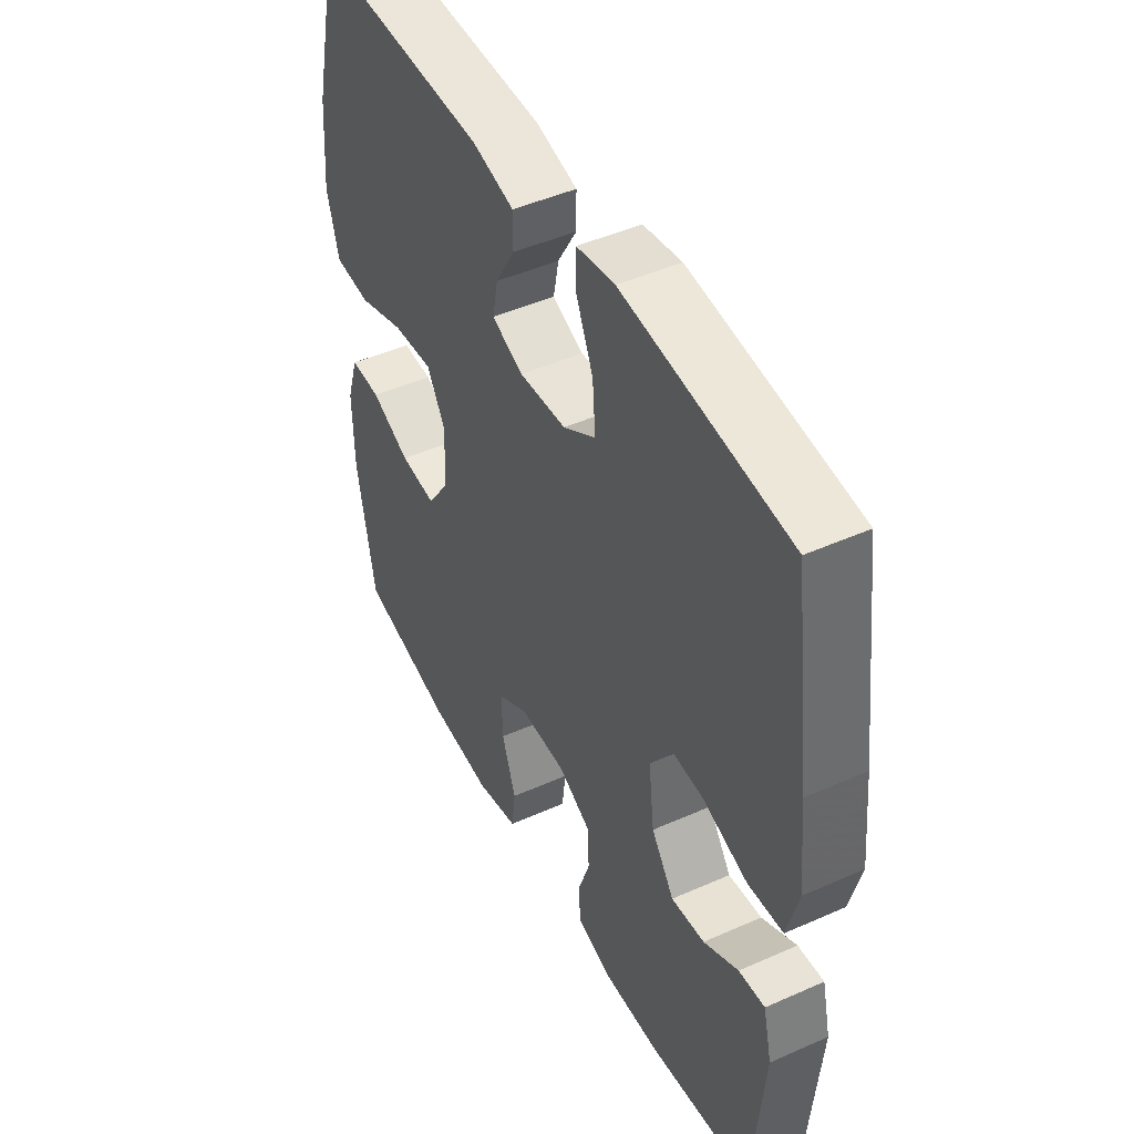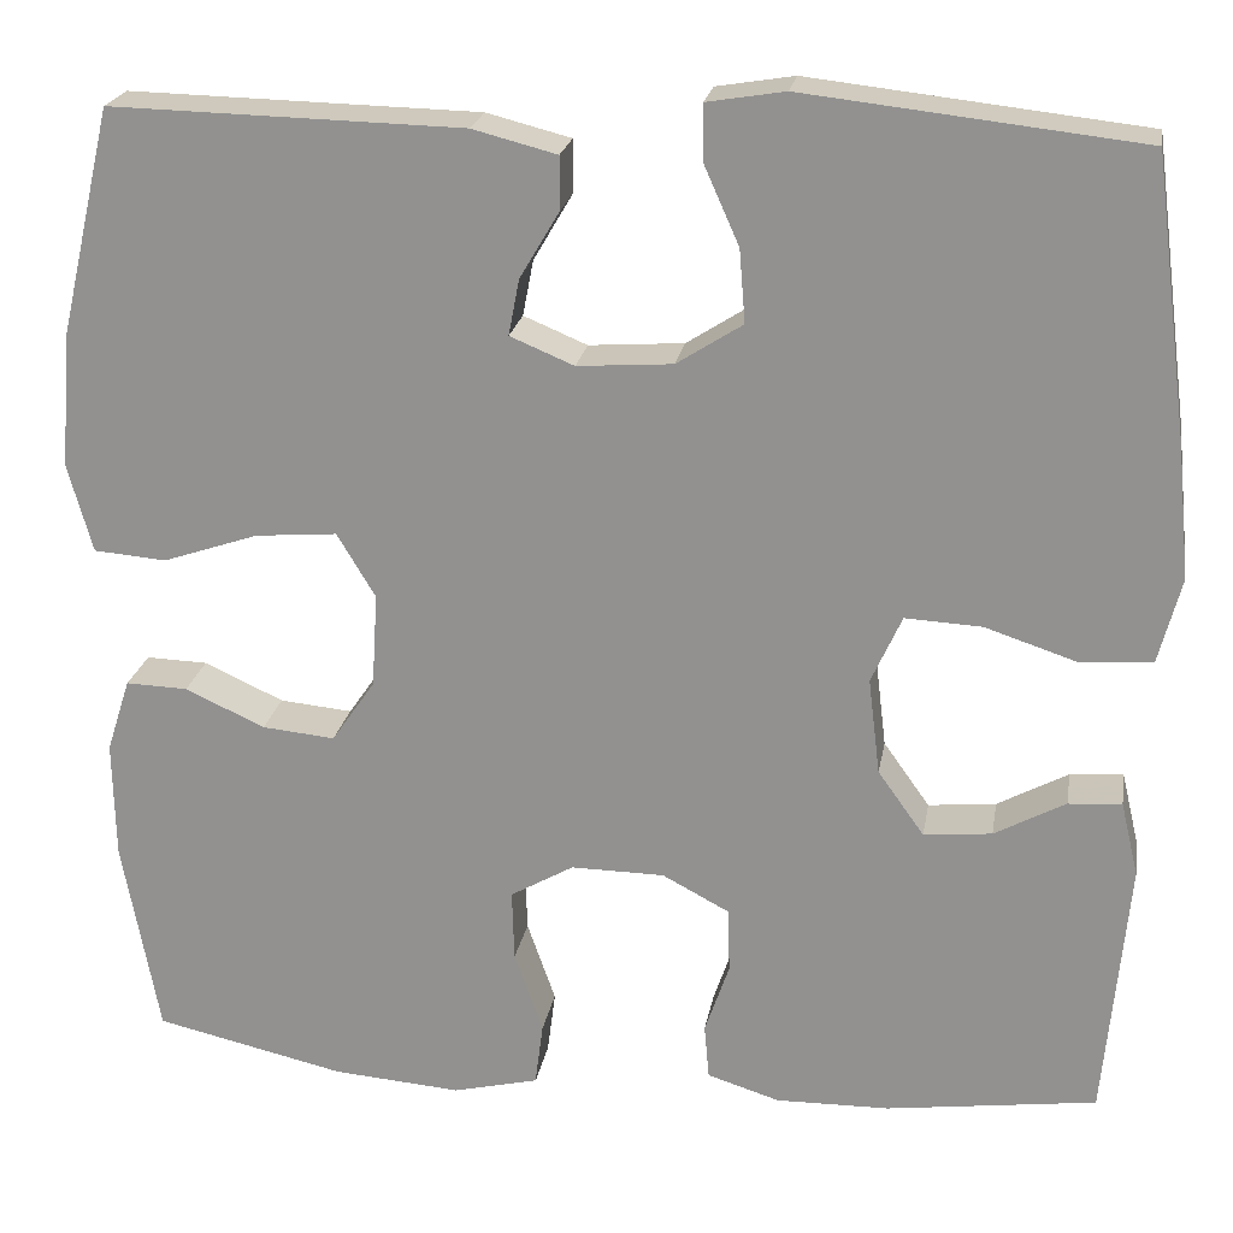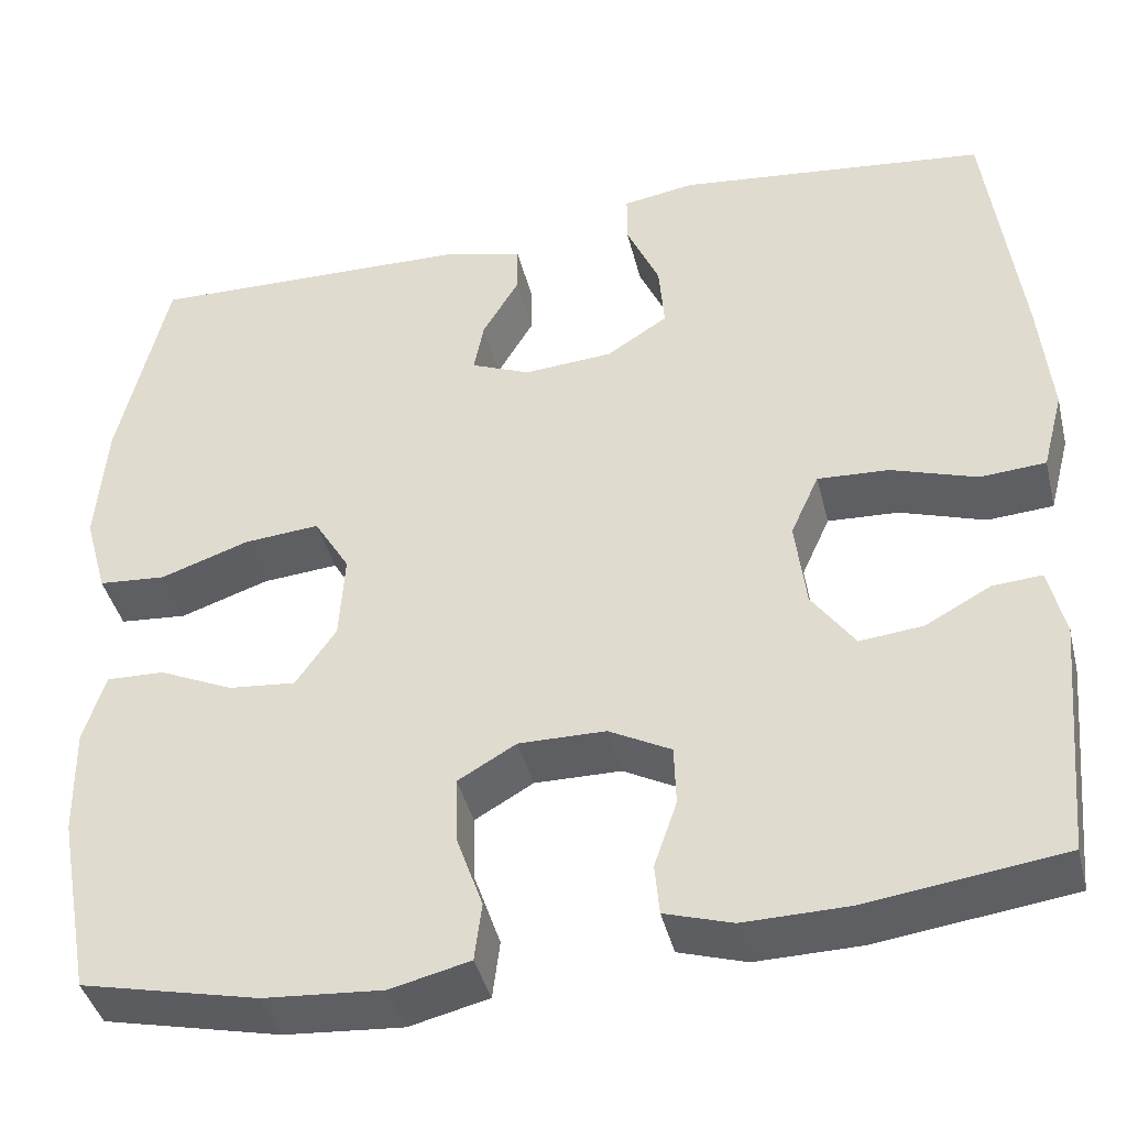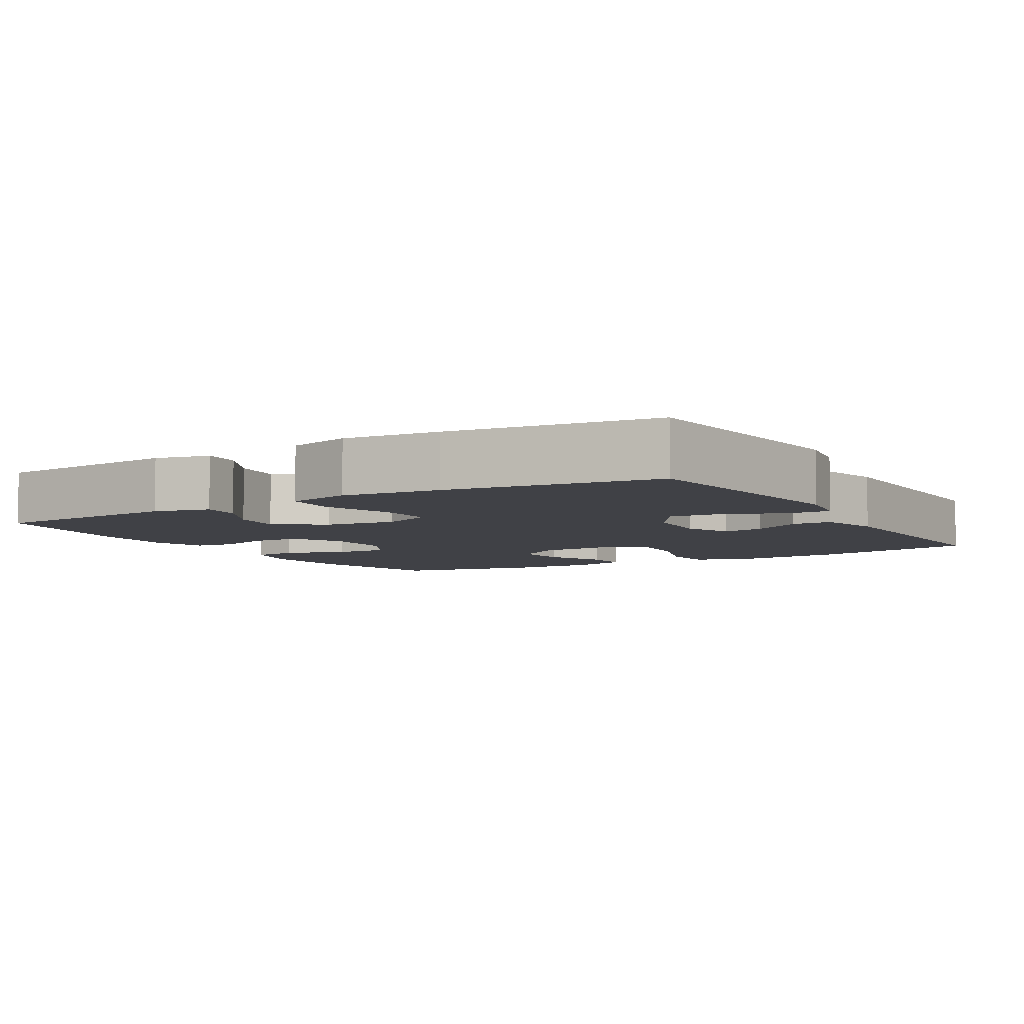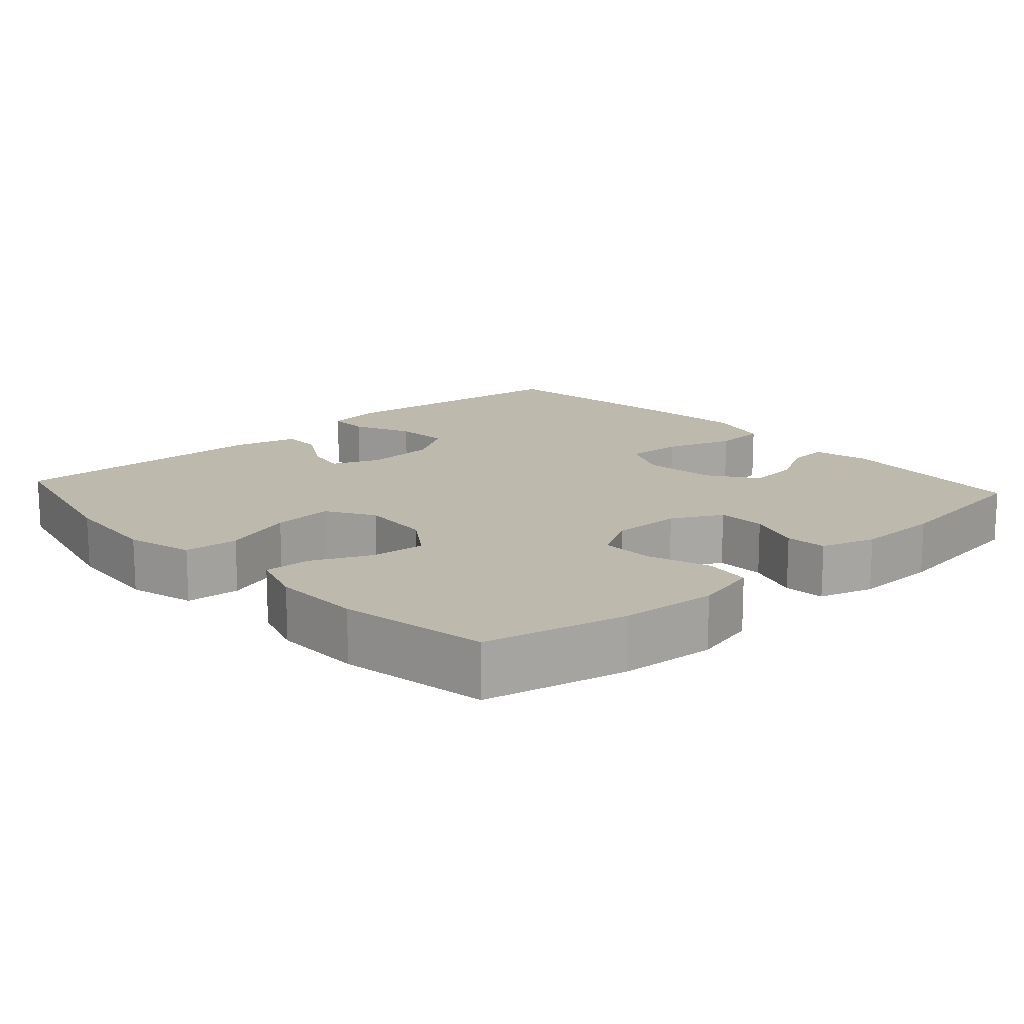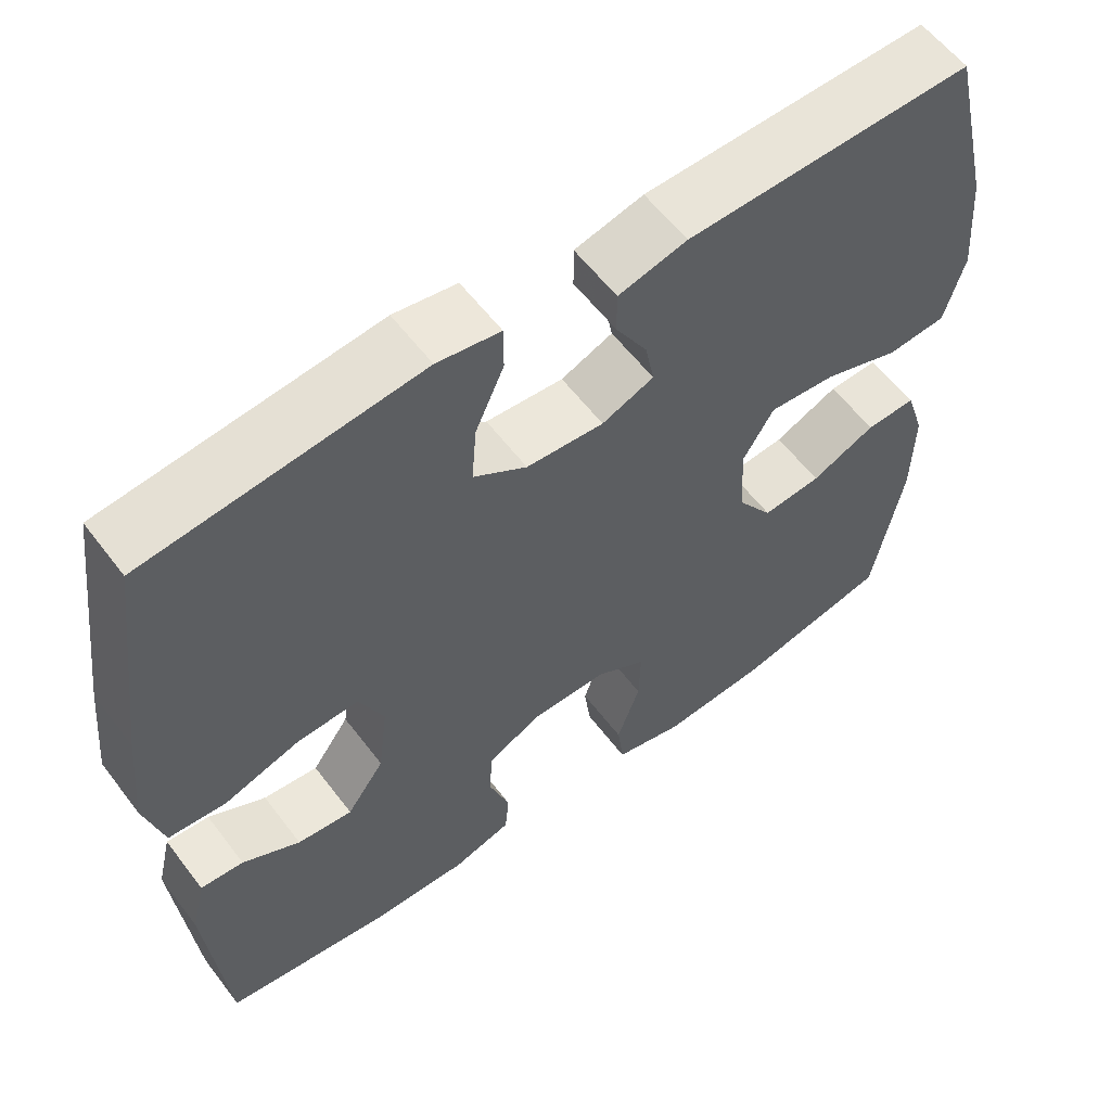
<metadata>
{"format":"obj","ext":"obj","renderer":"f3d","projection":"perspective","resolution":1024,"background":"white","views":[{"elev":46.5,"azim":-116.9,"up":"+Z"},{"elev":22.0,"azim":-170.3,"up":"+Z"},{"elev":-41.2,"azim":-166.4,"up":"+Z"},{"elev":-6.0,"azim":-59.4,"up":"+Y"},{"elev":15.2,"azim":137.9,"up":"+Y"},{"elev":58.5,"azim":-36.9,"up":"+Z"}]}
</metadata>
<code>
v -0.5 0.07 -0.5
v -0.524 0.07 -0.235
v -0.506 0.07 -0.159
v -0.452 0.07 -0.163
v -0.38 0.07 -0.202
v -0.311 0.07 -0.209
v -0.264 0.07 -0.143
v -0.252 0.07 -0.045
v -0.283 0.07 0.024
v -0.361 0.07 0.02
v -0.455 0.07 -0.011
v -0.527 0.07 -0.006
v -0.55 0.07 0.082
v -0.537 0.07 0.215
v -0.5 0.07 0.5
v -0.159 0.07 0.538
v -0.08 0.07 0.525
v -0.08 0.07 0.469
v -0.116 0.07 0.388
v -0.122 0.07 0.314
v -0.055 0.07 0.271
v 0.042 0.07 0.264
v 0.107 0.07 0.291
v 0.096 0.07 0.348
v 0.056 0.07 0.416
v 0.056 0.07 0.47
v 0.142 0.07 0.492
v 0.5 0.07 0.5
v 0.554 0.07 0.269
v 0.565 0.07 0.132
v 0.54 0.07 0.042
v 0.466 0.07 0.036
v 0.369 0.07 0.069
v 0.286 0.07 0.076
v 0.247 0.07 0.011
v 0.253 0.07 -0.085
v 0.297 0.07 -0.149
v 0.371 0.07 -0.142
v 0.452 0.07 -0.105
v 0.515 0.07 -0.103
v 0.539 0.07 -0.178
v 0.537 0.07 -0.299
v 0.5 0.07 -0.5
v 0.306 0.07 -0.544
v 0.176 0.07 -0.554
v 0.089 0.07 -0.533
v 0.081 0.07 -0.469
v 0.11 0.07 -0.386
v 0.112 0.07 -0.313
v 0.048 0.07 -0.276
v -0.047 0.07 -0.277
v -0.115 0.07 -0.313
v -0.117 0.07 -0.379
v -0.092 0.07 -0.452
v -0.097 0.07 -0.508
v -0.171 0.07 -0.531
v -0.286 0.07 -0.529
v -0.5 0 -0.5
v -0.524 0 -0.235
v -0.506 0 -0.159
v -0.452 0 -0.163
v -0.38 0 -0.202
v -0.311 0 -0.209
v -0.264 0 -0.143
v -0.252 0 -0.045
v -0.283 0 0.024
v -0.361 0 0.02
v -0.455 0 -0.011
v -0.527 0 -0.006
v -0.55 0 0.082
v -0.537 0 0.215
v -0.5 0 0.5
v -0.159 0 0.538
v -0.08 0 0.525
v -0.08 0 0.469
v -0.116 0 0.388
v -0.122 0 0.314
v -0.055 0 0.271
v 0.042 0 0.264
v 0.107 0 0.291
v 0.096 0 0.348
v 0.056 0 0.416
v 0.056 0 0.47
v 0.142 0 0.492
v 0.5 0 0.5
v 0.554 0 0.269
v 0.565 0 0.132
v 0.54 0 0.042
v 0.466 0 0.036
v 0.369 0 0.069
v 0.286 0 0.076
v 0.247 0 0.011
v 0.253 0 -0.085
v 0.297 0 -0.149
v 0.371 0 -0.142
v 0.452 0 -0.105
v 0.515 0 -0.103
v 0.539 0 -0.178
v 0.537 0 -0.299
v 0.5 0 -0.5
v 0.306 0 -0.544
v 0.176 0 -0.554
v 0.089 0 -0.533
v 0.081 0 -0.469
v 0.11 0 -0.386
v 0.112 0 -0.313
v 0.048 0 -0.276
v -0.047 0 -0.277
v -0.115 0 -0.313
v -0.117 0 -0.379
v -0.092 0 -0.452
v -0.097 0 -0.508
v -0.171 0 -0.531
v -0.286 0 -0.529
f 3 4 5
f 2 3 5
f 1 2 5
f 57 1 5
f 56 57 5
f 55 56 5
f 54 55 5
f 53 54 5
f 52 53 5 6
f 51 52 6 7
f 50 51 7 8
f 49 50 8 9
f 46 47 48
f 45 46 48
f 44 45 48
f 43 44 48
f 42 43 48
f 41 42 48
f 40 41 48
f 39 40 48
f 38 39 48
f 37 38 48 49
f 36 37 49 9
f 31 32 33
f 30 31 33
f 29 30 33
f 28 29 33
f 27 28 33
f 26 27 33
f 25 26 33
f 24 25 33
f 23 24 33 34
f 22 23 34 35
f 17 18 19
f 16 17 19
f 15 16 19
f 14 15 19
f 13 14 19
f 12 13 19
f 11 12 19
f 10 11 19
f 9 10 19 20
f 35 36 9
f 22 35 9
f 21 22 9
f 9 20 21
f 62 61 60
f 62 60 59
f 62 59 58
f 62 58 114
f 62 114 113
f 62 113 112
f 62 112 111
f 62 111 110
f 63 62 110 109
f 64 63 109 108
f 65 64 108 107
f 66 65 107 106
f 105 104 103
f 105 103 102
f 105 102 101
f 105 101 100
f 105 100 99
f 105 99 98
f 105 98 97
f 105 97 96
f 105 96 95
f 106 105 95 94
f 66 106 94 93
f 90 89 88
f 90 88 87
f 90 87 86
f 90 86 85
f 90 85 84
f 90 84 83
f 90 83 82
f 90 82 81
f 91 90 81 80
f 92 91 80 79
f 76 75 74
f 76 74 73
f 76 73 72
f 76 72 71
f 76 71 70
f 76 70 69
f 76 69 68
f 76 68 67
f 77 76 67 66
f 66 93 92
f 66 92 79
f 66 79 78
f 78 77 66
f 1 58 59 2
f 2 59 60 3
f 3 60 61 4
f 4 61 62 5
f 5 62 63 6
f 6 63 64 7
f 7 64 65 8
f 8 65 66 9
f 9 66 67 10
f 10 67 68 11
f 11 68 69 12
f 12 69 70 13
f 13 70 71 14
f 14 71 72 15
f 15 72 73 16
f 16 73 74 17
f 17 74 75 18
f 18 75 76 19
f 19 76 77 20
f 20 77 78 21
f 21 78 79 22
f 22 79 80 23
f 23 80 81 24
f 24 81 82 25
f 25 82 83 26
f 26 83 84 27
f 27 84 85 28
f 28 85 86 29
f 29 86 87 30
f 30 87 88 31
f 31 88 89 32
f 32 89 90 33
f 33 90 91 34
f 34 91 92 35
f 35 92 93 36
f 36 93 94 37
f 37 94 95 38
f 38 95 96 39
f 39 96 97 40
f 40 97 98 41
f 41 98 99 42
f 42 99 100 43
f 43 100 101 44
f 44 101 102 45
f 45 102 103 46
f 46 103 104 47
f 47 104 105 48
f 48 105 106 49
f 49 106 107 50
f 50 107 108 51
f 51 108 109 52
f 52 109 110 53
f 53 110 111 54
f 54 111 112 55
f 55 112 113 56
f 56 113 114 57
f 57 114 58 1

</code>
